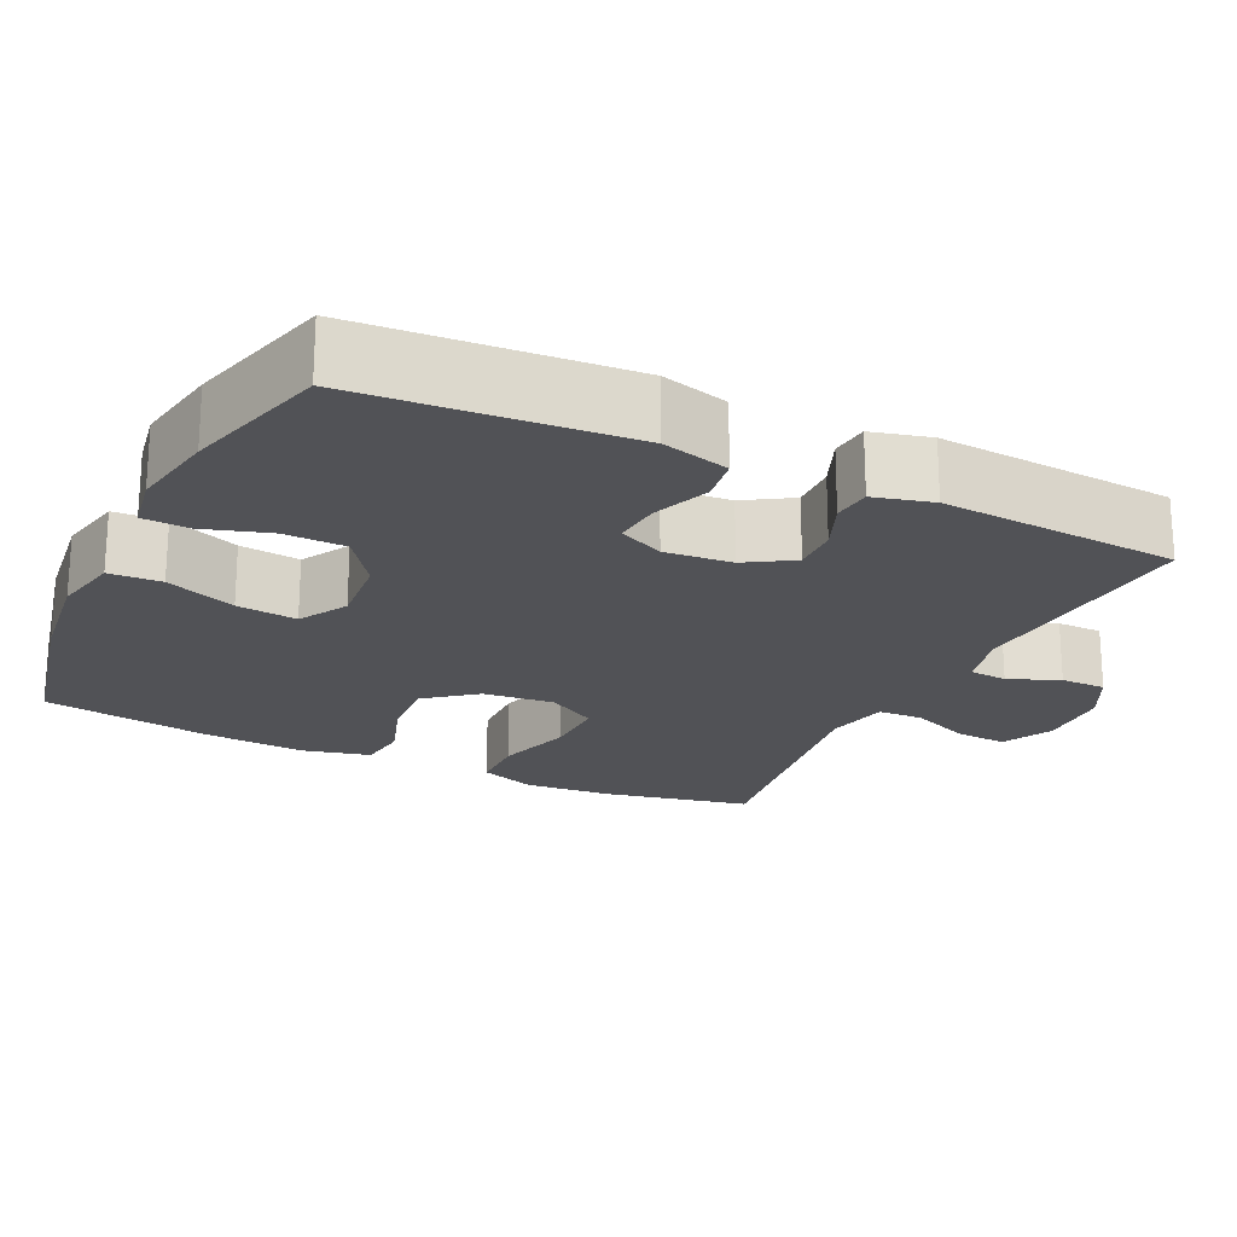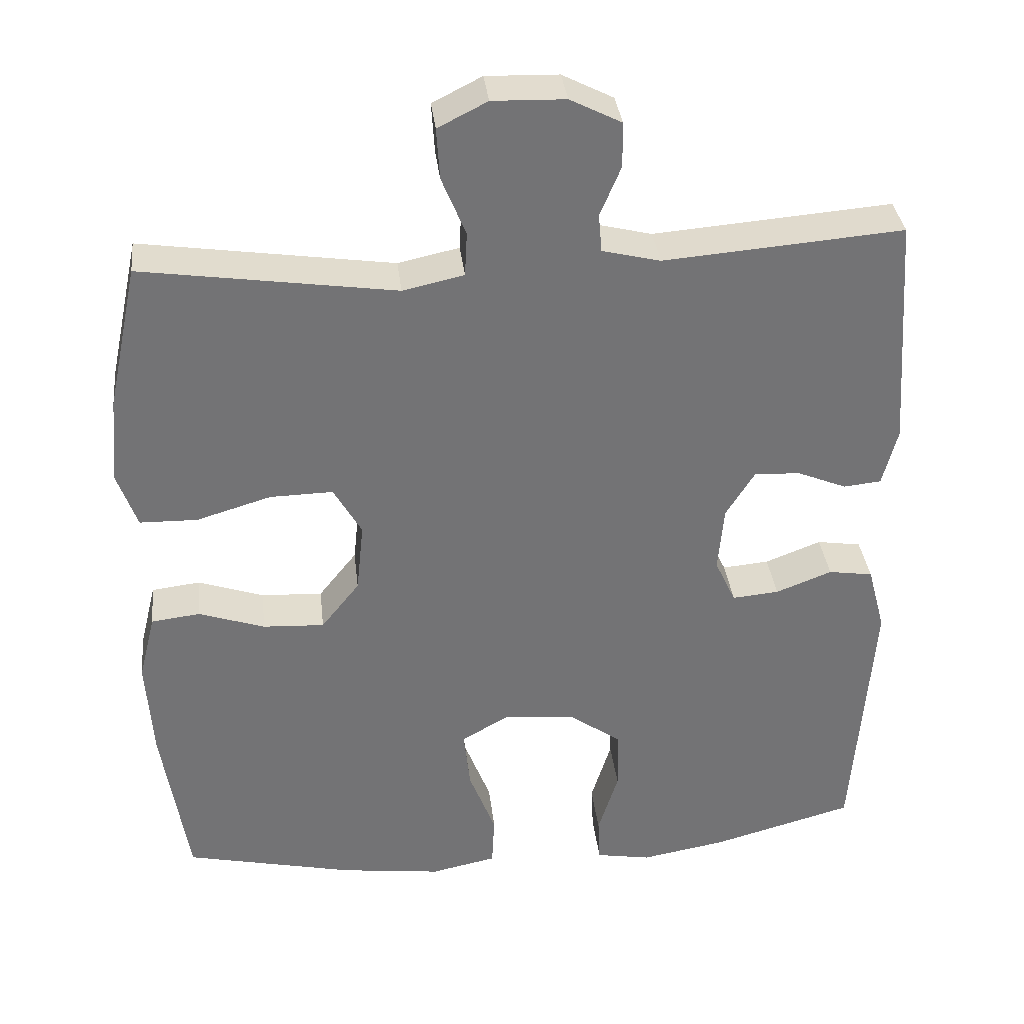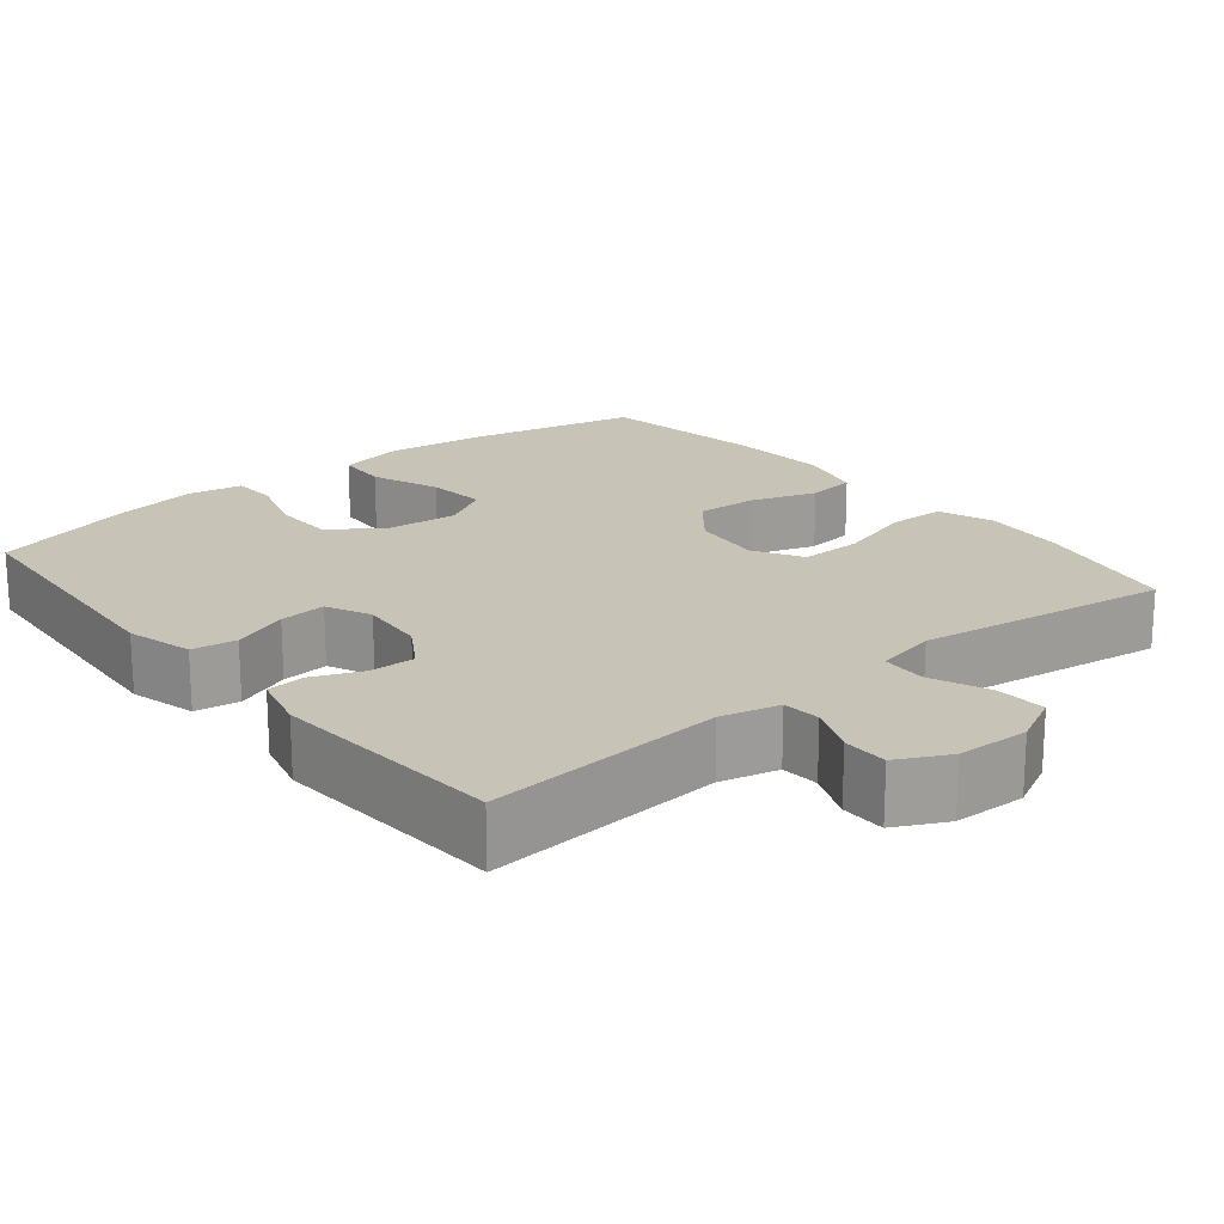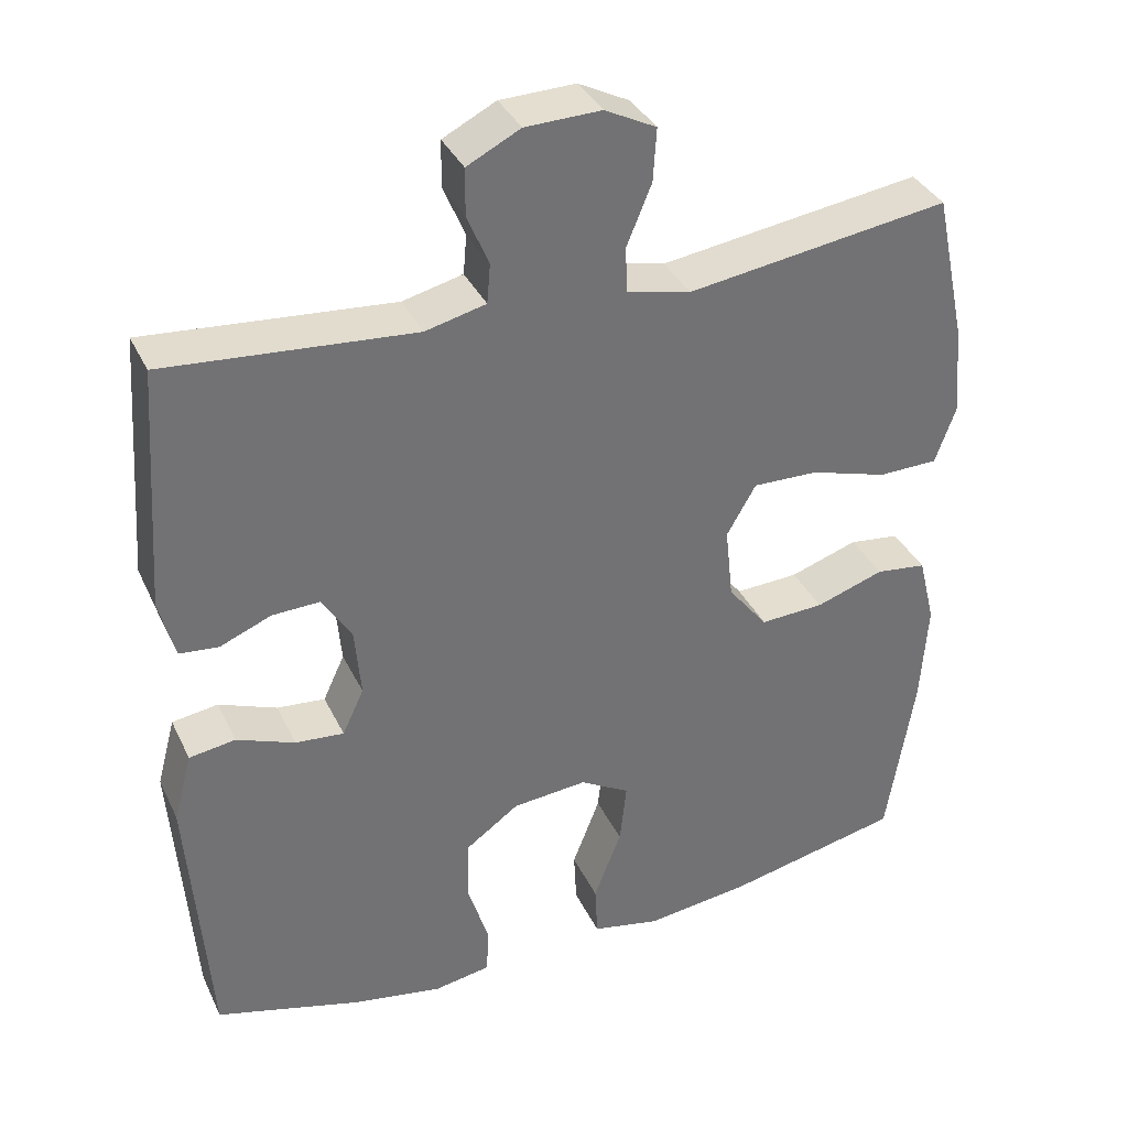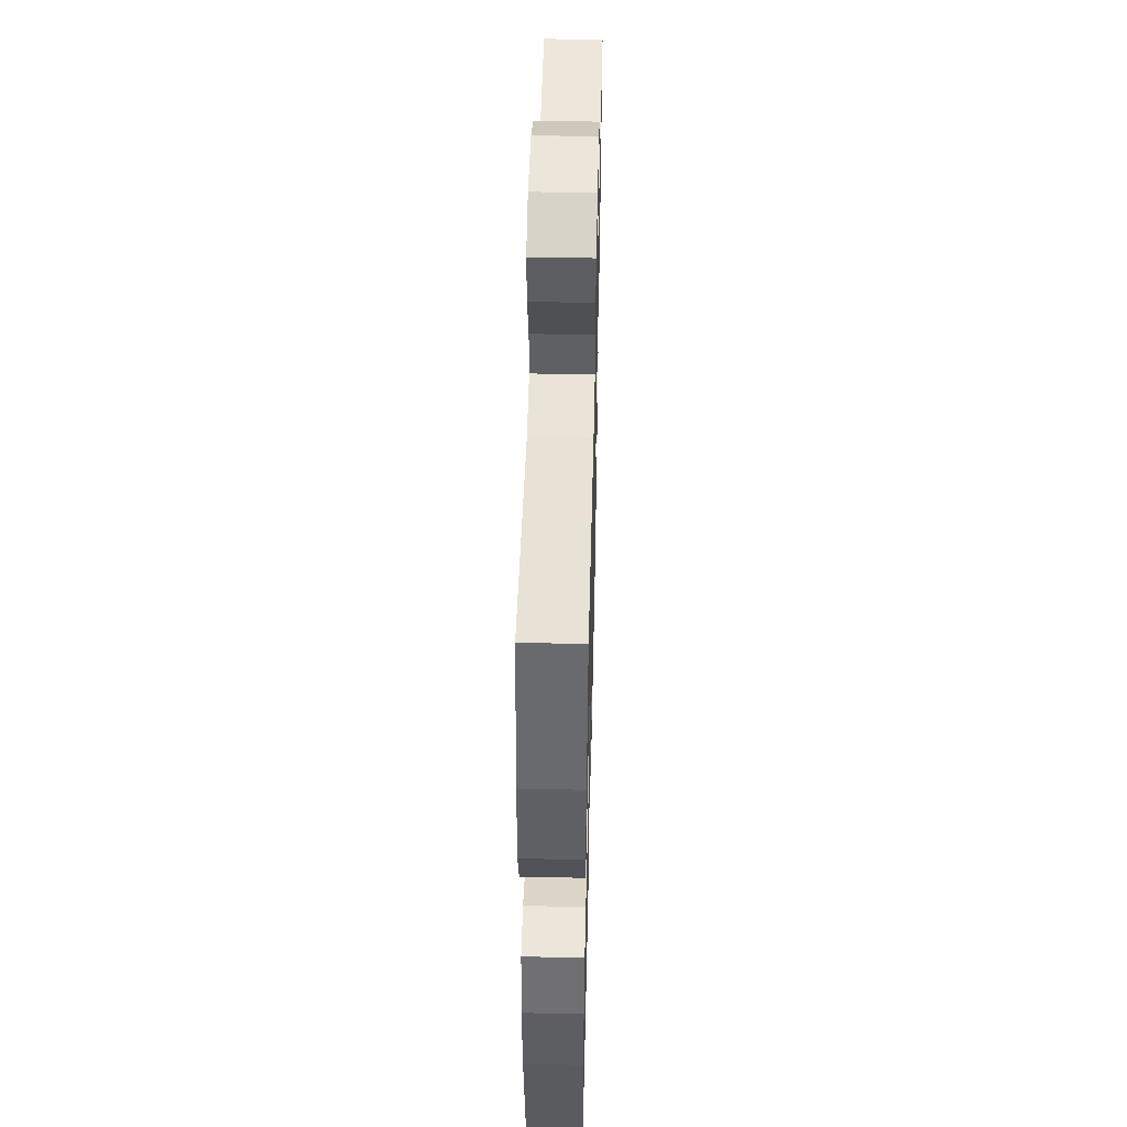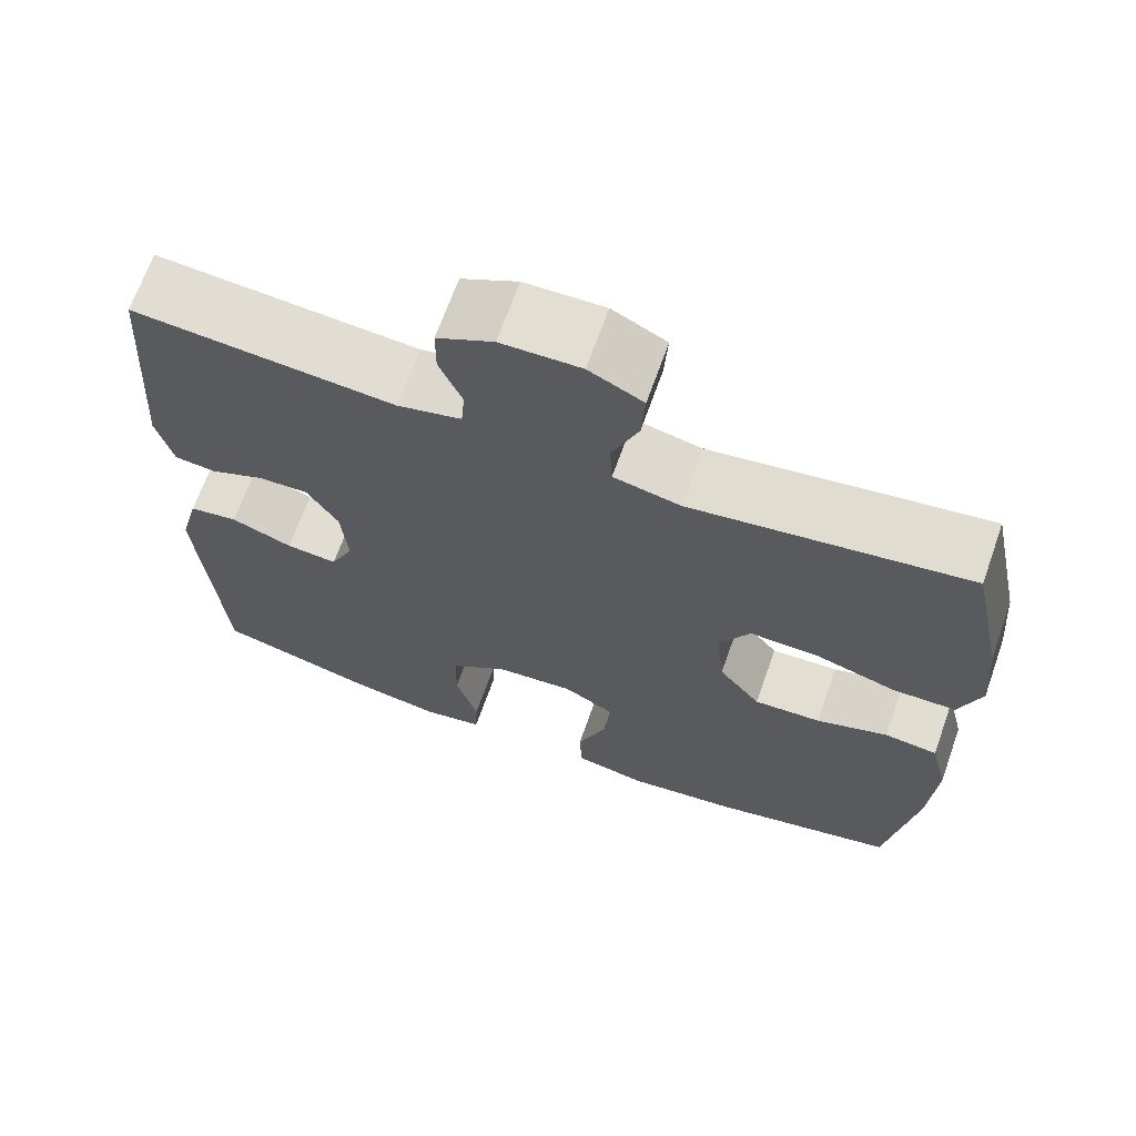
<metadata>
{"format":"obj","ext":"obj","renderer":"f3d","projection":"perspective","resolution":1024,"background":"white","views":[{"elev":-21.2,"azim":-115.7,"up":"+Y"},{"elev":34.5,"azim":173.6,"up":"+Z"},{"elev":19.6,"azim":-39.3,"up":"+Y"},{"elev":35.8,"azim":-23.0,"up":"+Z"},{"elev":48.7,"azim":91.4,"up":"+Z"},{"elev":67.4,"azim":19.5,"up":"+Z"}]}
</metadata>
<code>
o path1390
v -0.5265 0.0375 0.1714
v -0.5063 0.0375 0.09369
v -0.4553 0.0375 0.08864
v -0.3884 0.0375 0.1162
v -0.3266 0.0375 0.1185
v -0.288 0.0375 0.05631
v -0.2803 0.0375 -0.03297
v -0.3083 0.0375 -0.09313
v -0.3715 0.0375 -0.08756
v -0.4472 0.0375 -0.0584
v -0.5073 0.0375 -0.06747
v -0.5311 0.0375 -0.157
v -0.5047 0.0375 -0.514
v -0.3125 0.0375 -0.5667
v -0.1978 0.0375 -0.5867
v -0.1236 0.0375 -0.5738
v -0.1207 0.0375 -0.5126
v -0.148 0.0375 -0.4252
v -0.1464 0.0375 -0.3431
v -0.07658 0.0375 -0.2931
v 0.02066 0.0375 -0.2842
v 0.08467 0.0375 -0.321
v 0.07599 0.0375 -0.4011
v 0.04002 0.0375 -0.4943
v 0.04339 0.0375 -0.5634
v 0.132 0.0375 -0.5818
v 0.2685 0.0375 -0.5646
v 0.497 0.0375 -0.514
v 0.5326 0.0375 -0.29
v 0.5415 0.0375 -0.1553
v 0.5194 0.0375 -0.06596
v 0.4535 0.0375 -0.05803
v 0.3647 0.0375 -0.08793
v 0.2819 0.0375 -0.09214
v 0.2303 0.0375 -0.02755
v 0.2203 0.0375 0.06726
v 0.2583 0.0375 0.1333
v 0.3431 0.0375 0.1314
v 0.4437 0.0375 0.1013
v 0.5214 0.0375 0.1029
v 0.5482 0.0375 0.1773
v 0.5382 0.0375 0.2933
v 0.497 0.0375 0.4879
v 0.1561 0.0375 0.4386
v 0.07365 0.0375 0.4565
v 0.07067 0.0375 0.5159
v 0.1032 0.0375 0.5951
v 0.1076 0.0375 0.6638
v 0.04081 0.0375 0.6975
v -0.05743 0.0375 0.6948
v -0.1268 0.0375 0.6595
v -0.1272 0.0375 0.599
v -0.09907 0.0375 0.5322
v -0.1033 0.0375 0.4812
v -0.182 0.0375 0.4619
v -0.5047 0.0375 0.4879
v -0.5265 -0.0375 0.1714
v -0.5063 -0.0375 0.09369
v -0.4553 -0.0375 0.08864
v -0.3884 -0.0375 0.1162
v -0.3266 -0.0375 0.1185
v -0.288 -0.0375 0.05631
v -0.2803 -0.0375 -0.03297
v -0.3083 -0.0375 -0.09313
v -0.3715 -0.0375 -0.08756
v -0.4472 -0.0375 -0.0584
v -0.5073 -0.0375 -0.06747
v -0.5311 -0.0375 -0.157
v -0.5047 -0.0375 -0.514
v -0.3125 -0.0375 -0.5667
v -0.1978 -0.0375 -0.5867
v -0.1236 -0.0375 -0.5738
v -0.1207 -0.0375 -0.5126
v -0.148 -0.0375 -0.4252
v -0.1464 -0.0375 -0.3431
v -0.07658 -0.0375 -0.2931
v 0.02066 -0.0375 -0.2842
v 0.08467 -0.0375 -0.321
v 0.07599 -0.0375 -0.4011
v 0.04002 -0.0375 -0.4943
v 0.04339 -0.0375 -0.5634
v 0.132 -0.0375 -0.5818
v 0.2685 -0.0375 -0.5646
v 0.497 -0.0375 -0.514
v 0.5326 -0.0375 -0.29
v 0.5415 -0.0375 -0.1553
v 0.5194 -0.0375 -0.06596
v 0.4535 -0.0375 -0.05803
v 0.3647 -0.0375 -0.08793
v 0.2819 -0.0375 -0.09214
v 0.2303 -0.0375 -0.02755
v 0.2203 -0.0375 0.06726
v 0.2583 -0.0375 0.1333
v 0.3431 -0.0375 0.1314
v 0.4437 -0.0375 0.1013
v 0.5214 -0.0375 0.1029
v 0.5482 -0.0375 0.1773
v 0.5382 -0.0375 0.2933
v 0.497 -0.0375 0.4879
v 0.1561 -0.0375 0.4386
v 0.07365 -0.0375 0.4565
v 0.07067 -0.0375 0.5159
v 0.1032 -0.0375 0.5951
v 0.1076 -0.0375 0.6638
v 0.04081 -0.0375 0.6975
v -0.05743 -0.0375 0.6948
v -0.1268 -0.0375 0.6595
v -0.1272 -0.0375 0.599
v -0.09907 -0.0375 0.5322
v -0.1033 -0.0375 0.4812
v -0.182 -0.0375 0.4619
v -0.5047 -0.0375 0.4879
v -0.5073 0.0375 -0.06747
v -0.5073 0.0375 -0.06747
v -0.5311 0.0375 -0.157
v -0.5265 0.0375 0.1714
v -0.5063 0.0375 0.09369
v -0.5063 0.0375 0.09369
v -0.5047 0.0375 -0.514
v -0.5047 0.0375 -0.514
v -0.4472 0.0375 -0.0584
v -0.5047 0.0375 0.4879
v -0.5047 0.0375 0.4879
v -0.4553 0.0375 0.08864
v -0.3884 0.0375 0.1162
v -0.3715 0.0375 -0.08756
v -0.3125 0.0375 -0.5667
v -0.3266 0.0375 0.1185
v -0.3266 0.0375 0.1185
v -0.3083 0.0375 -0.09313
v -0.3083 0.0375 -0.09313
v -0.288 0.0375 0.05631
v -0.1978 0.0375 -0.5867
v -0.2803 0.0375 -0.03297
v -0.182 0.0375 0.4619
v -0.1236 0.0375 -0.5738
v -0.1236 0.0375 -0.5738
v -0.1033 0.0375 0.4812
v -0.1033 0.0375 0.4812
v -0.148 0.0375 -0.4252
v -0.1464 0.0375 -0.3431
v -0.1207 0.0375 -0.5126
v -0.07658 0.0375 -0.2931
v -0.1268 0.0375 0.6595
v -0.1268 0.0375 0.6595
v -0.1272 0.0375 0.599
v -0.09907 0.0375 0.5322
v -0.05743 0.0375 0.6948
v 0.02066 0.0375 -0.2842
v 0.04081 0.0375 0.6975
v 0.08467 0.0375 -0.321
v 0.08467 0.0375 -0.321
v 0.07599 0.0375 -0.4011
v 0.04002 0.0375 -0.4943
v 0.04339 0.0375 -0.5634
v 0.04339 0.0375 -0.5634
v 0.1076 0.0375 0.6638
v 0.1076 0.0375 0.6638
v 0.132 0.0375 -0.5818
v 0.1032 0.0375 0.5951
v 0.07067 0.0375 0.5159
v 0.07365 0.0375 0.4565
v 0.07365 0.0375 0.4565
v 0.1561 0.0375 0.4386
v 0.2685 0.0375 -0.5646
v 0.2203 0.0375 0.06726
v 0.2583 0.0375 0.1333
v 0.2583 0.0375 0.1333
v 0.2303 0.0375 -0.02755
v 0.2819 0.0375 -0.09214
v 0.3431 0.0375 0.1314
v 0.3647 0.0375 -0.08793
v 0.4437 0.0375 0.1013
v 0.4535 0.0375 -0.05803
v 0.497 0.0375 0.4879
v 0.497 0.0375 0.4879
v 0.5214 0.0375 0.1029
v 0.5214 0.0375 0.1029
v 0.5194 0.0375 -0.06596
v 0.5194 0.0375 -0.06596
v 0.497 0.0375 -0.514
v 0.497 0.0375 -0.514
v 0.5326 0.0375 -0.29
v 0.5382 0.0375 0.2933
v 0.5415 0.0375 -0.1553
v 0.5482 0.0375 0.1773
v -0.5073 -0.0375 -0.06747
v -0.5073 -0.0375 -0.06747
v -0.5311 -0.0375 -0.157
v -0.5265 -0.0375 0.1714
v -0.5063 -0.0375 0.09369
v -0.5063 -0.0375 0.09369
v -0.5047 -0.0375 -0.514
v -0.5047 -0.0375 -0.514
v -0.4472 -0.0375 -0.0584
v -0.5047 -0.0375 0.4879
v -0.5047 -0.0375 0.4879
v -0.4553 -0.0375 0.08864
v -0.3884 -0.0375 0.1162
v -0.3715 -0.0375 -0.08756
v -0.3125 -0.0375 -0.5667
v -0.3266 -0.0375 0.1185
v -0.3266 -0.0375 0.1185
v -0.3083 -0.0375 -0.09313
v -0.3083 -0.0375 -0.09313
v -0.288 -0.0375 0.05631
v -0.1978 -0.0375 -0.5867
v -0.2803 -0.0375 -0.03297
v -0.182 -0.0375 0.4619
v -0.1236 -0.0375 -0.5738
v -0.1236 -0.0375 -0.5738
v -0.1033 -0.0375 0.4812
v -0.1033 -0.0375 0.4812
v -0.148 -0.0375 -0.4252
v -0.1464 -0.0375 -0.3431
v -0.1207 -0.0375 -0.5126
v -0.07658 -0.0375 -0.2931
v -0.1268 -0.0375 0.6595
v -0.1268 -0.0375 0.6595
v -0.1272 -0.0375 0.599
v -0.09907 -0.0375 0.5322
v -0.05743 -0.0375 0.6948
v 0.02066 -0.0375 -0.2842
v 0.04081 -0.0375 0.6975
v 0.08467 -0.0375 -0.321
v 0.08467 -0.0375 -0.321
v 0.07599 -0.0375 -0.4011
v 0.04002 -0.0375 -0.4943
v 0.04339 -0.0375 -0.5634
v 0.04339 -0.0375 -0.5634
v 0.1076 -0.0375 0.6638
v 0.1076 -0.0375 0.6638
v 0.132 -0.0375 -0.5818
v 0.1032 -0.0375 0.5951
v 0.07067 -0.0375 0.5159
v 0.07365 -0.0375 0.4565
v 0.07365 -0.0375 0.4565
v 0.1561 -0.0375 0.4386
v 0.2685 -0.0375 -0.5646
v 0.2203 -0.0375 0.06726
v 0.2583 -0.0375 0.1333
v 0.2583 -0.0375 0.1333
v 0.2303 -0.0375 -0.02755
v 0.2819 -0.0375 -0.09214
v 0.3431 -0.0375 0.1314
v 0.3647 -0.0375 -0.08793
v 0.4437 -0.0375 0.1013
v 0.4535 -0.0375 -0.05803
v 0.497 -0.0375 0.4879
v 0.497 -0.0375 0.4879
v 0.5214 -0.0375 0.1029
v 0.5214 -0.0375 0.1029
v 0.5194 -0.0375 -0.06596
v 0.5194 -0.0375 -0.06596
v 0.497 -0.0375 -0.514
v 0.497 -0.0375 -0.514
v 0.5326 -0.0375 -0.29
v 0.5382 -0.0375 0.2933
v 0.5415 -0.0375 -0.1553
v 0.5482 -0.0375 0.1773
f 212 235 221
f 258 247 260
f 189 195 187
f 236 240 241
f 244 225 257
f 214 215 201
f 243 223 244
f 196 199 202
f 235 234 221
f 236 235 212
f 255 257 239
f 212 209 206
f 228 233 227
f 208 243 240
f 247 258 245
f 189 215 200
f 238 245 258
f 229 233 228
f 248 259 253
f 257 225 239
f 201 215 193
f 193 215 189
f 189 200 195
f 207 214 201
f 238 258 249
f 225 244 223
f 238 241 245
f 216 207 210
f 260 247 251
f 214 207 216
f 224 234 231
f 198 190 191
f 246 259 248
f 246 244 257
f 236 241 238
f 206 209 202
f 200 215 204
f 223 243 208
f 240 236 206
f 234 224 222
f 221 234 222
f 233 239 227
f 221 222 220
f 220 222 218
f 190 199 196
f 257 259 246
f 227 239 225
f 196 202 209
f 199 190 198
f 208 240 206
f 215 217 204
f 206 236 212
f 217 223 208
f 204 217 208
f 114 12 68 188
f 1 118 192 57
f 12 120 194 68
f 10 11 67 66
f 123 1 57 197
f 2 3 59 58
f 3 4 60 59
f 9 10 66 65
f 13 14 70 69
f 4 129 203 60
f 131 9 65 205
f 5 6 62 61
f 14 15 71 70
f 7 8 64 63
f 55 56 112 111
f 6 7 63 62
f 15 137 211 71
f 139 55 111 213
f 18 19 75 74
f 17 18 74 73
f 16 17 73 72
f 19 20 76 75
f 145 52 108 219
f 52 53 109 108
f 50 51 107 106
f 53 54 110 109
f 20 21 77 76
f 49 50 106 105
f 21 152 226 77
f 23 24 80 79
f 24 156 230 80
f 158 49 105 232
f 25 26 82 81
f 47 48 104 103
f 46 47 103 102
f 163 46 102 237
f 44 45 101 100
f 22 23 79 78
f 26 27 83 82
f 36 168 242 92
f 35 36 92 91
f 34 35 91 90
f 37 38 94 93
f 33 34 90 89
f 38 39 95 94
f 32 33 89 88
f 176 44 100 250
f 39 178 252 95
f 180 32 88 254
f 27 182 256 83
f 28 29 85 84
f 42 43 99 98
f 30 31 87 86
f 29 30 86 85
f 41 42 98 97
f 40 41 97 96
f 138 147 161
f 184 186 173
f 115 113 121
f 162 167 166
f 170 183 151
f 140 127 141
f 169 170 149
f 122 128 125
f 161 147 160
f 162 138 161
f 181 165 183
f 138 132 135
f 154 153 159
f 134 166 169
f 173 171 184
f 115 126 141
f 164 184 171
f 155 154 159
f 174 179 185
f 183 165 151
f 127 119 141
f 119 115 141
f 115 121 126
f 133 127 140
f 164 175 184
f 151 149 170
f 164 171 167
f 142 136 133
f 186 177 173
f 140 142 133
f 150 157 160
f 124 117 116
f 172 174 185
f 172 183 170
f 162 164 167
f 132 128 135
f 126 130 141
f 149 134 169
f 166 132 162
f 160 148 150
f 147 148 160
f 159 153 165
f 147 146 148
f 146 144 148
f 116 122 125
f 183 172 185
f 153 151 165
f 122 135 128
f 125 124 116
f 134 132 166
f 141 130 143
f 132 138 162
f 143 134 149
f 130 134 143

</code>
